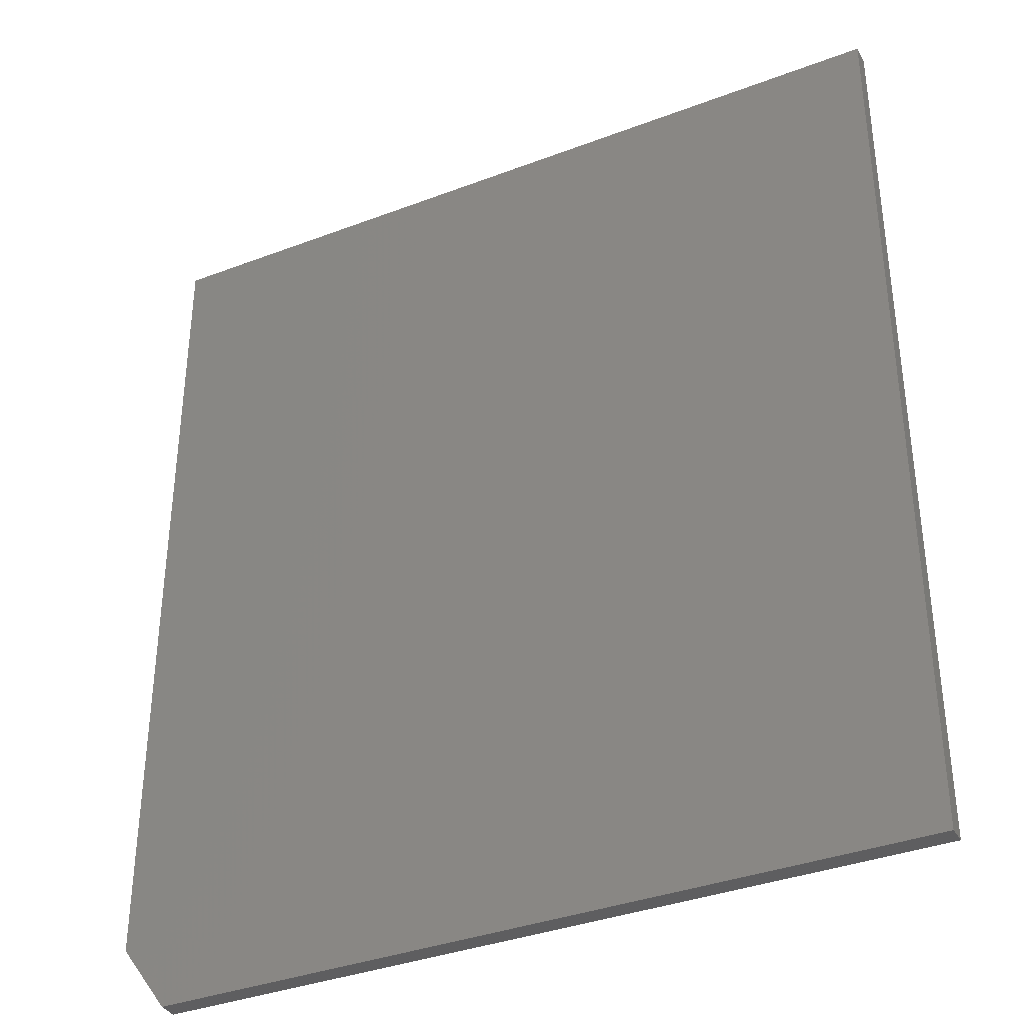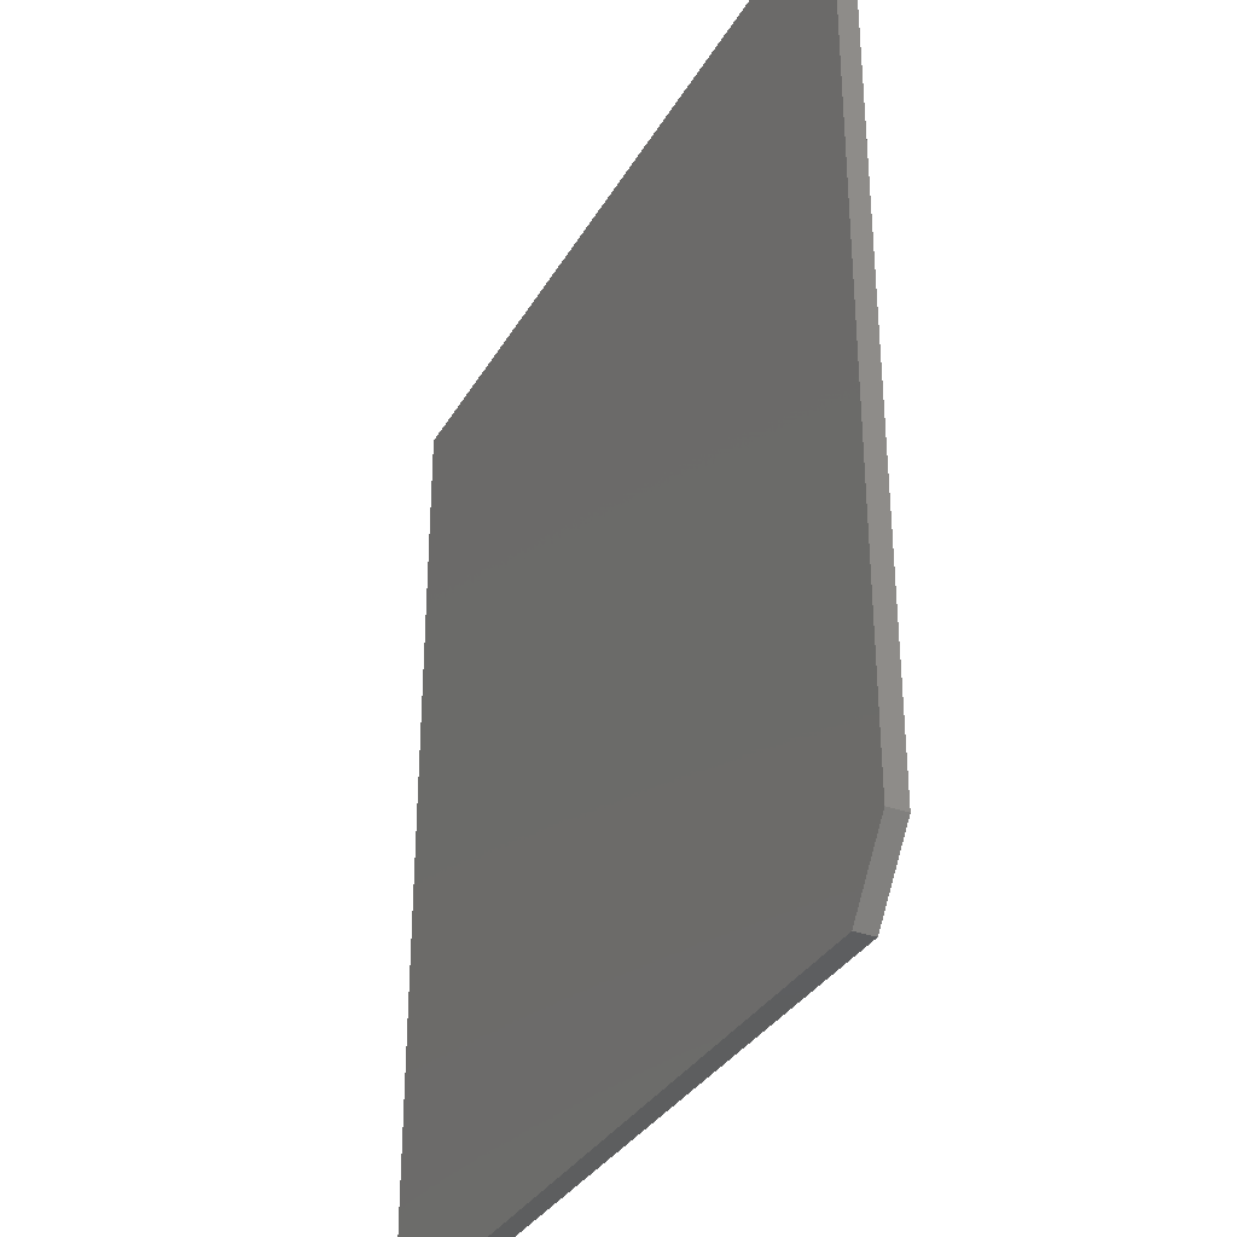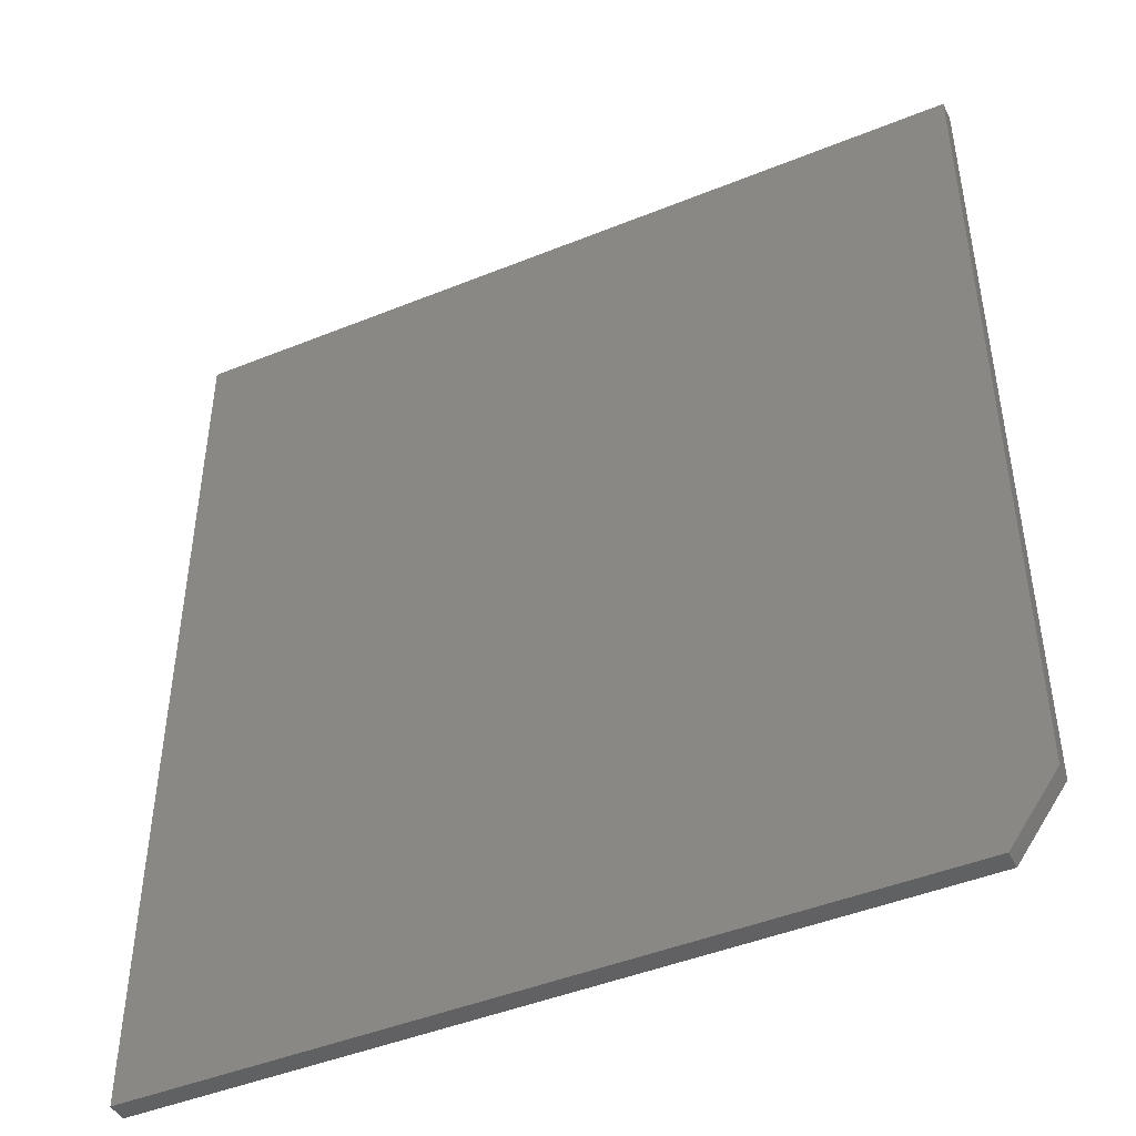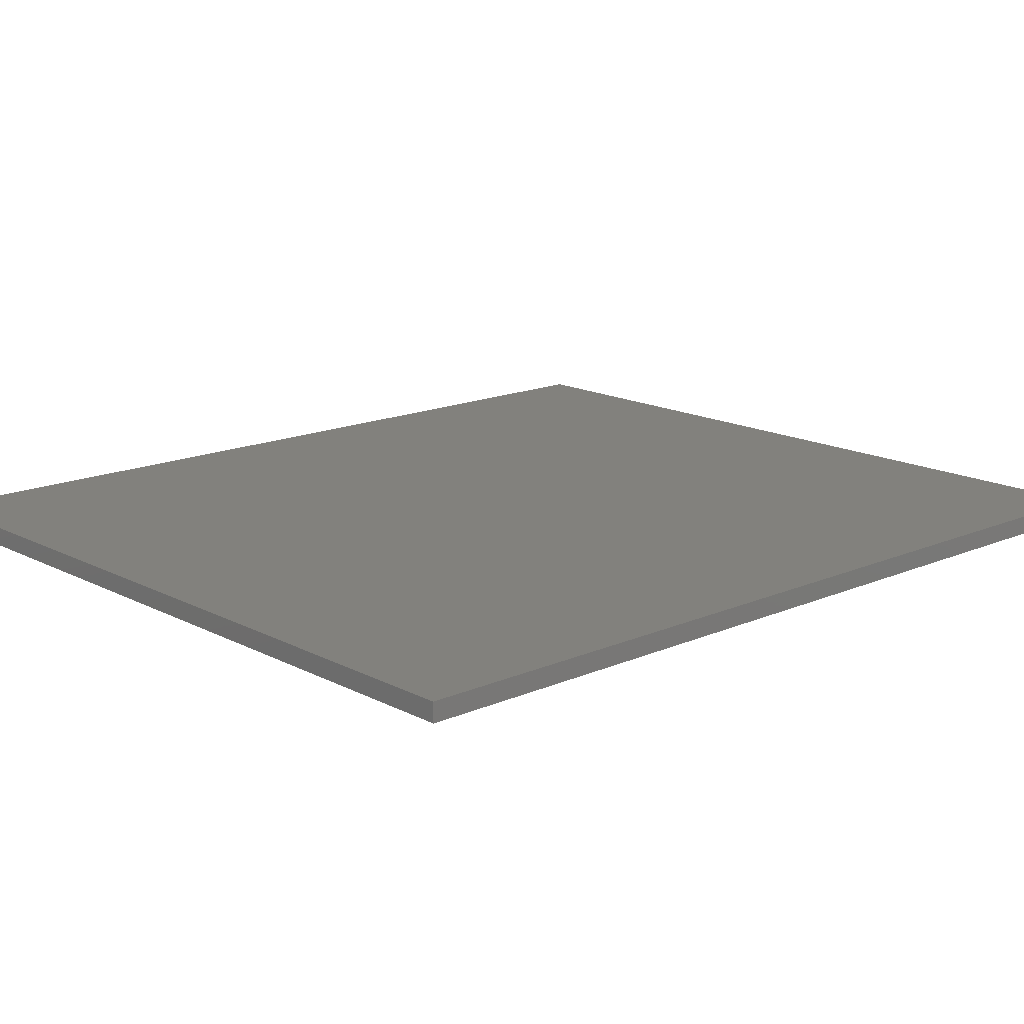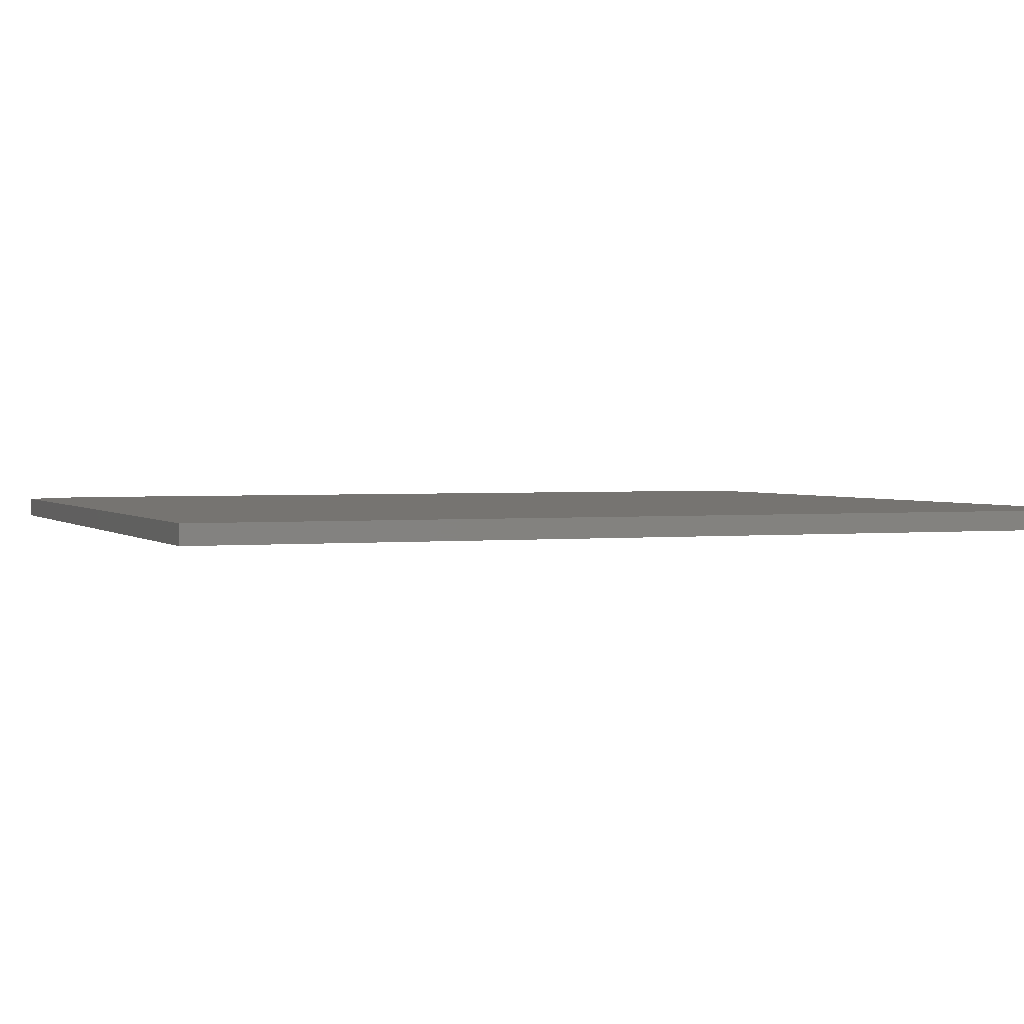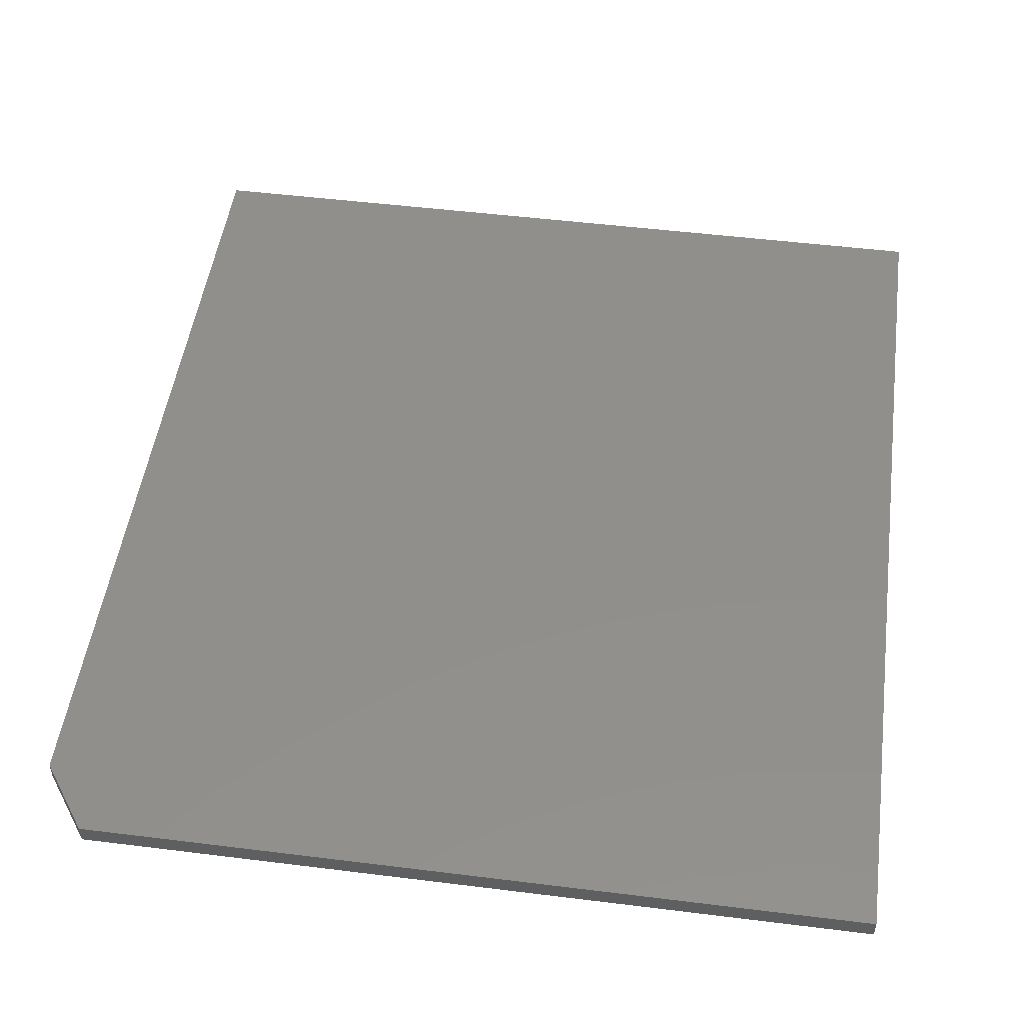
<metadata>
{"format":"stl","ext":"stl","renderer":"f3d","projection":"perspective","resolution":1024,"background":"white","views":[{"elev":-36.2,"azim":26.4,"up":"+Y"},{"elev":-33.9,"azim":-116.1,"up":"+Y"},{"elev":-45.6,"azim":-155.0,"up":"+Y"},{"elev":15.6,"azim":-132.5,"up":"+Z"},{"elev":2.0,"azim":68.5,"up":"+Z"},{"elev":50.0,"azim":7.8,"up":"+Z"}]}
</metadata>
<code>
# stl→obj: 10 verts, 16 faces
v 0.6623 0.75 0.01562
v -0.6641 0.75 0.01562
v 0.6623 -0.75 0.01562
v -0.6641 -0.6406 0.01562
v -0.5859 -0.75 0.01562
v -0.5859 -0.75 -0.01562
v -0.6641 -0.6406 -0.01562
v 0.6623 -0.75 -0.01562
v -0.6641 0.75 -0.01562
v 0.6623 0.75 -0.01562
f 1 2 3
f 3 2 4
f 3 4 5
f 6 7 8
f 8 7 9
f 8 9 10
f 2 9 4
f 4 9 7
f 5 6 3
f 3 6 8
f 5 4 6
f 6 4 7
f 1 10 2
f 2 10 9
f 3 8 1
f 1 8 10

</code>
